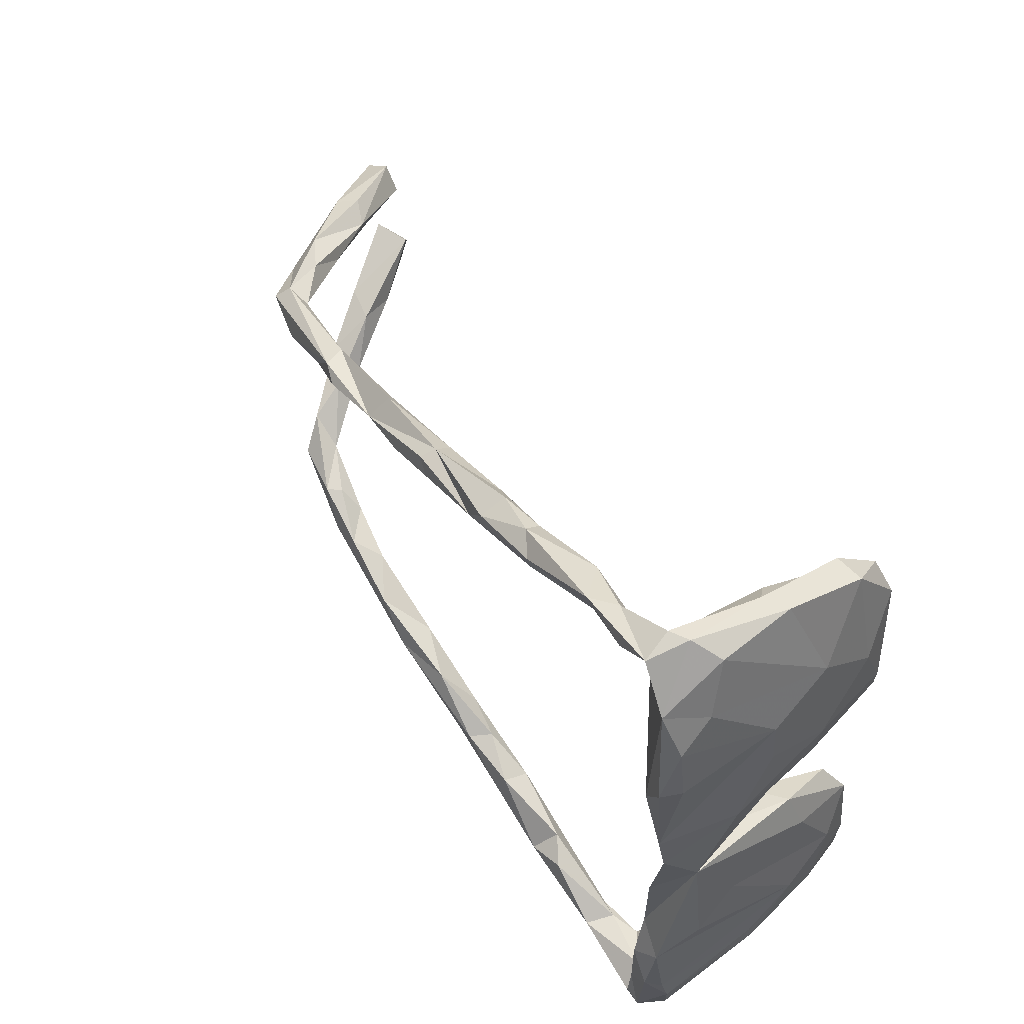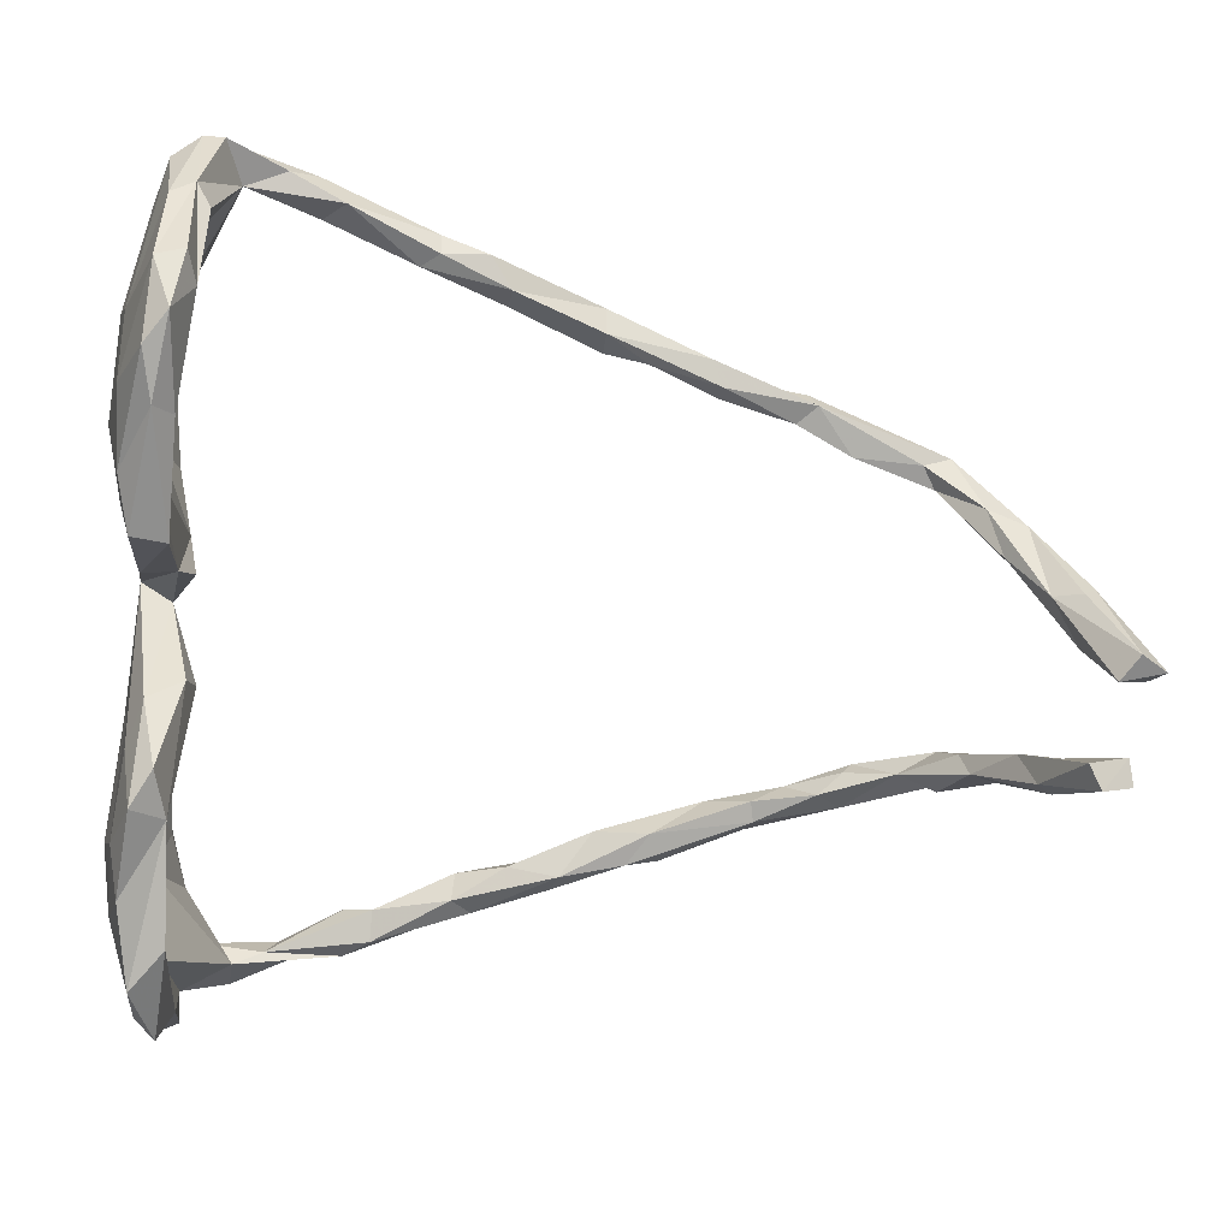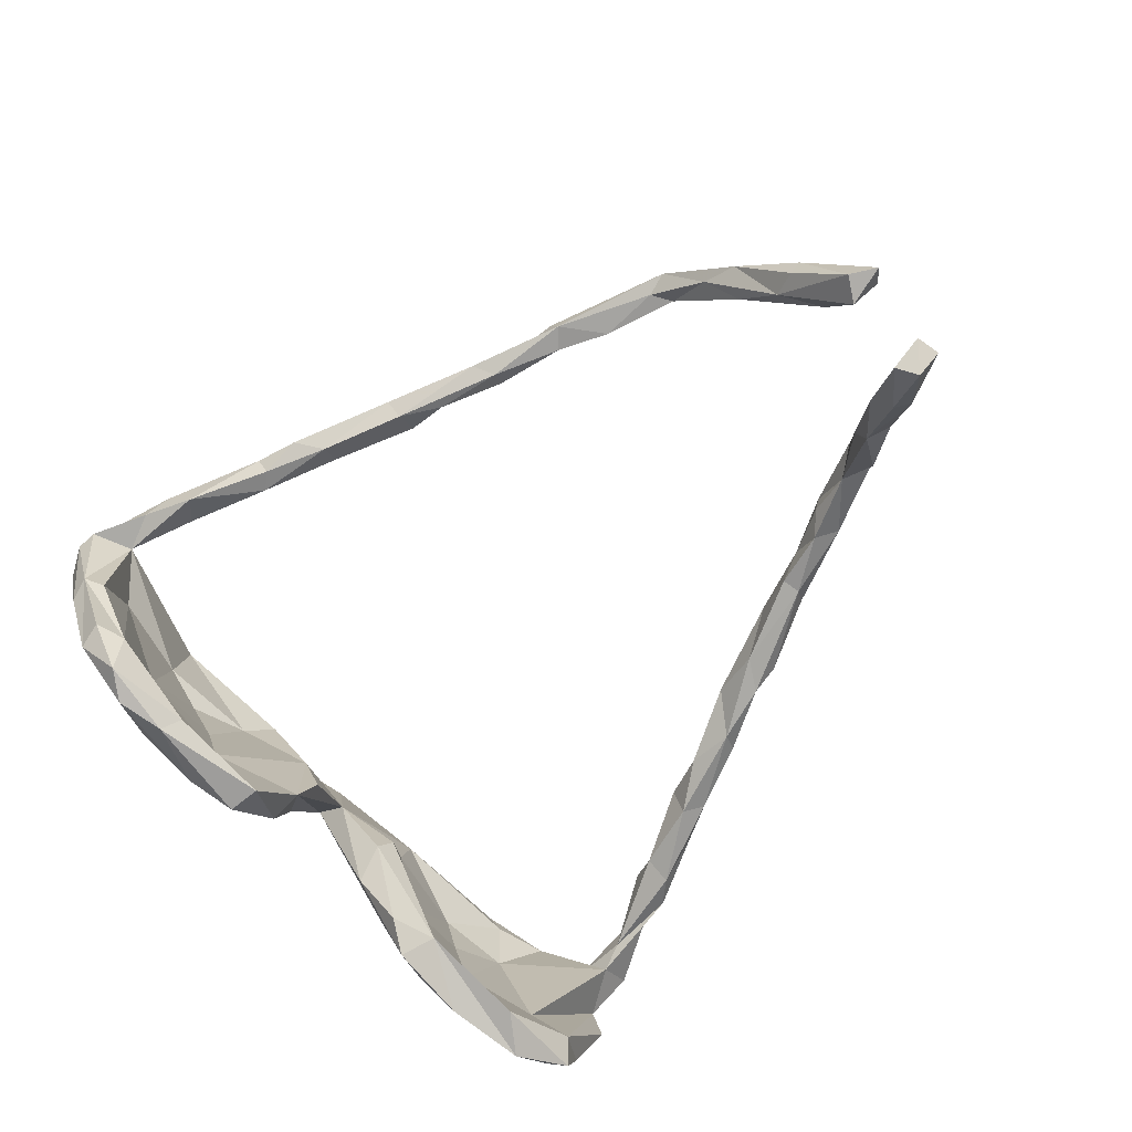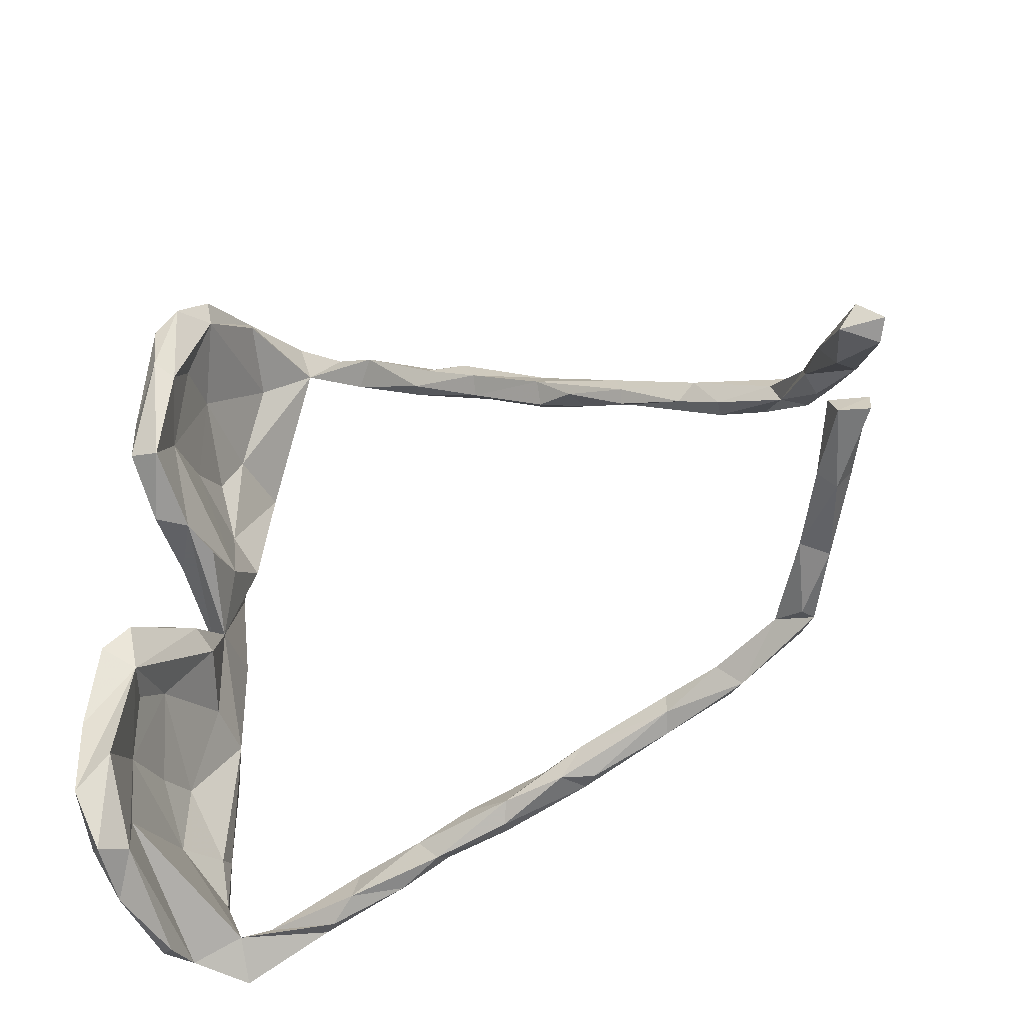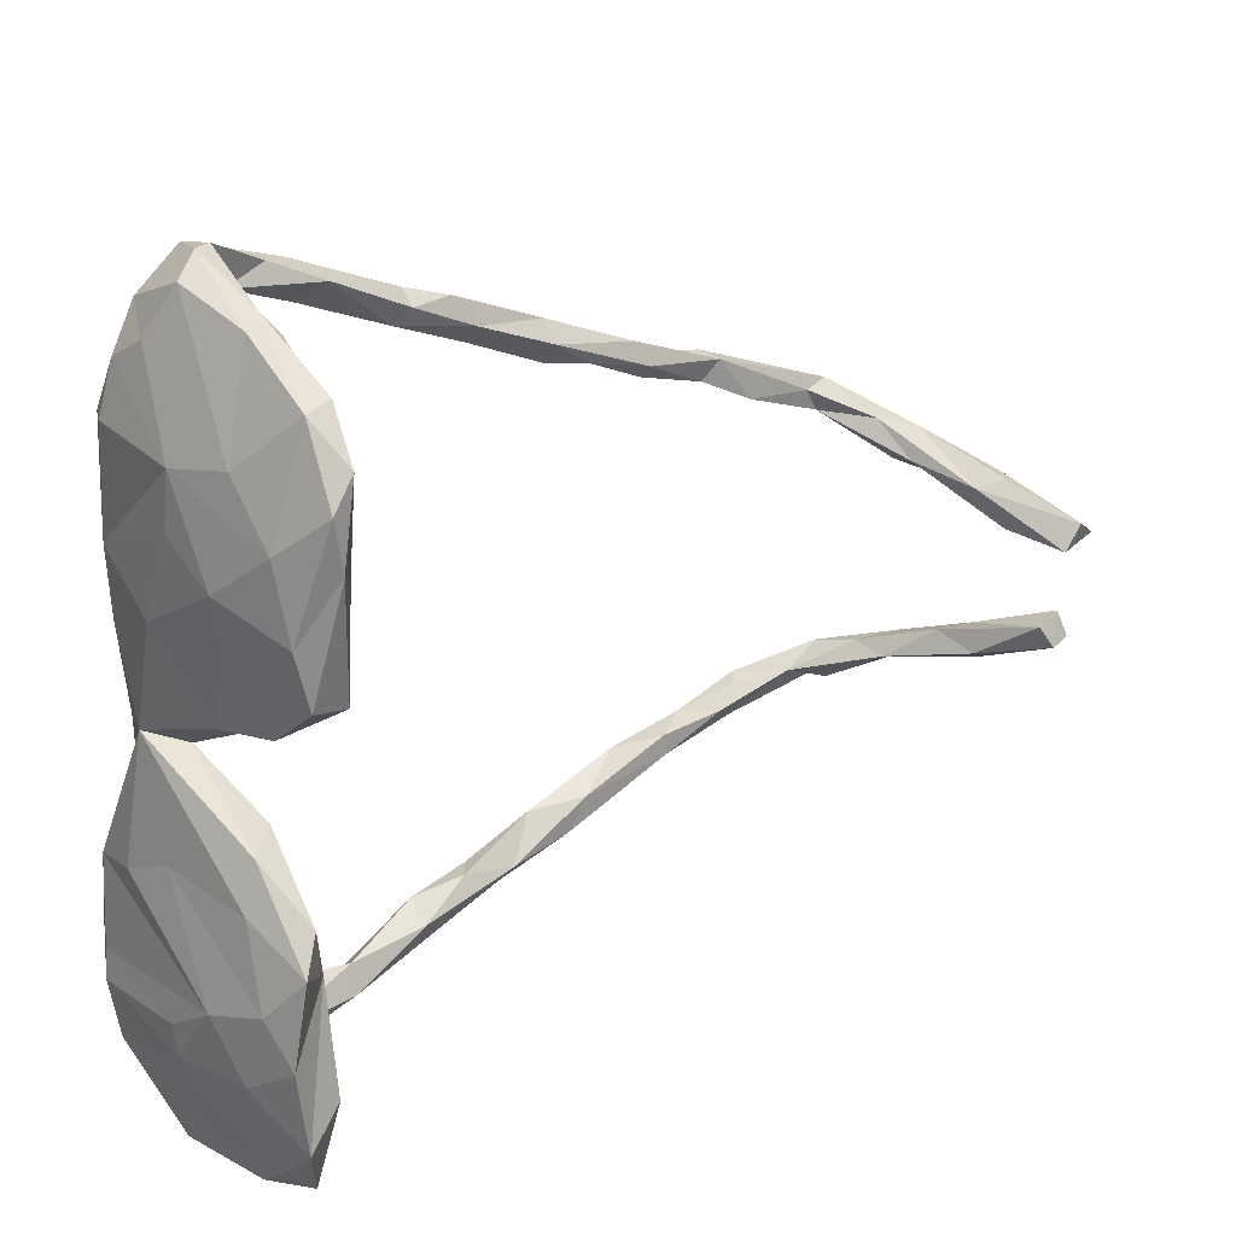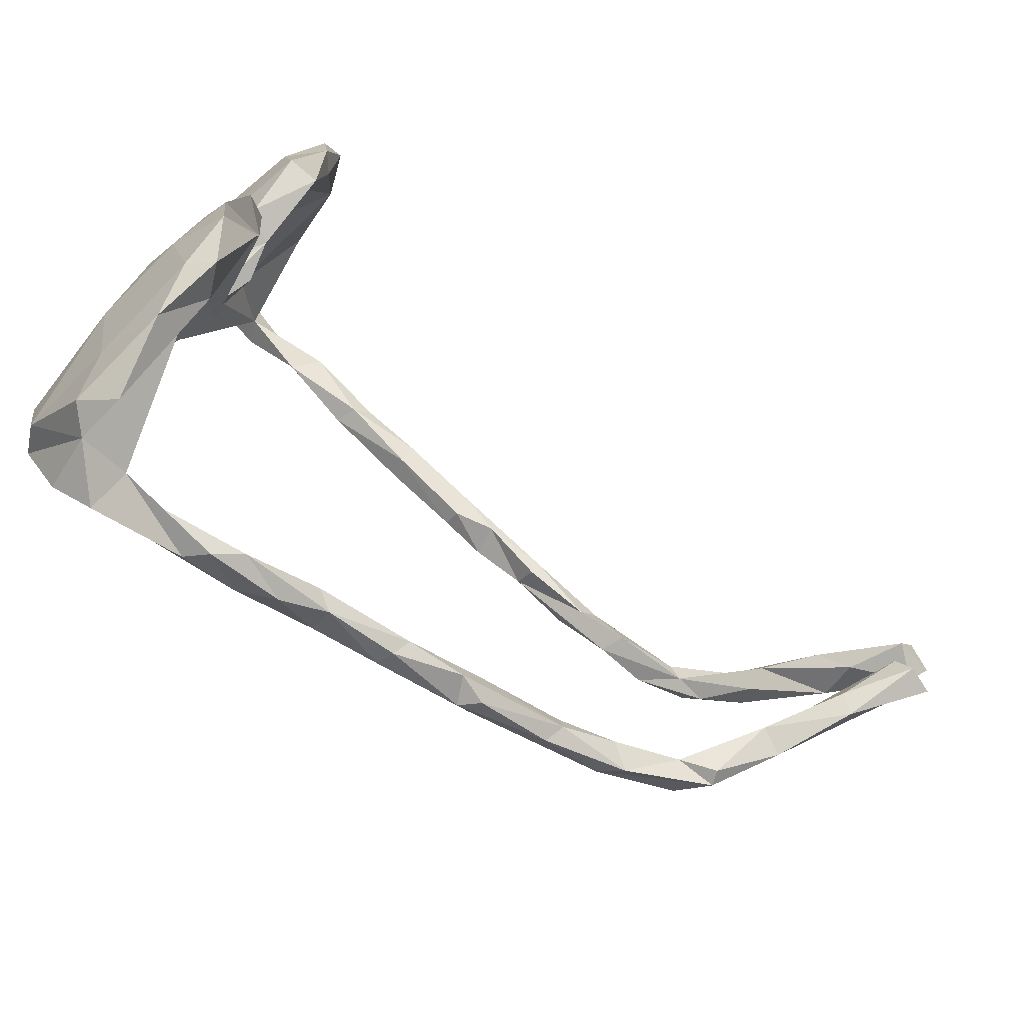
<metadata>
{"format":"obj","ext":"obj","renderer":"f3d","projection":"perspective","resolution":1024,"background":"white","views":[{"elev":63.4,"azim":54.1,"up":"+Y"},{"elev":18.4,"azim":178.8,"up":"+Y"},{"elev":-74.5,"azim":-130.8,"up":"+Z"},{"elev":-36.1,"azim":-153.1,"up":"+Y"},{"elev":29.3,"azim":141.6,"up":"+Y"},{"elev":-73.1,"azim":142.7,"up":"+Y"}]}
</metadata>
<code>
v 0.1264 0.5328 0.05566
v 0.1029 0.5292 0.06722
v 0.114 0.5212 0.1055
v 0.1627 0.4738 0.1171
v 0.106 0.476 -0.06378
v 0.08767 0.4749 0.07451
v 0.03674 0.4906 0.07852
v 0.1217 0.5012 -0.04699
v 0.005166 0.4808 0.09891
v 0.1489 0.4943 -0.0666
v 0.1595 0.5137 0.03512
v 0.07386 0.4877 0.1067
v 0.004617 0.4355 0.08803
v -0.02592 0.4583 0.0612
v 0.1534 0.4489 -0.1697
v 0.1393 0.4298 0.02716
v -0.1255 0.4189 0.08561
v 0.1118 0.4137 -0.1602
v -0.1259 0.4021 0.06576
v 0.1194 0.4537 -0.1622
v 0.1331 0.4034 -0.215
v -0.1021 0.3862 0.07229
v -0.1803 0.3989 0.0754
v -0.09497 0.4147 0.1056
v -0.1823 0.3858 0.1082
v 0.1657 0.3431 -0.07737
v -0.09267 0.3943 0.1022
v 0.1978 0.316 -0.1659
v -0.2038 0.3617 0.06223
v -0.1984 0.3392 0.08008
v 0.2008 0.3546 0.1424
v 0.186 0.4514 0.06653
v 0.1953 0.4209 0.1118
v -0.3074 0.3356 0.08594
v 0.1623 0.3683 -0.2211
v 0.1957 0.3772 -0.09719
v -0.207 0.3492 0.1083
v 0.1813 0.3226 0.04862
v -0.313 0.3278 0.1045
v 0.2128 0.3557 0.1175
v -0.3008 0.2978 0.1059
v -0.3068 0.3125 0.06328
v -0.4302 0.2544 0.1033
v 0.146 0.3353 -0.1569
v -0.3543 0.276 0.06849
v 0.1347 0.2904 -0.2024
v -0.4242 0.2806 0.0758
v -0.3025 0.2857 0.08265
v 0.1979 0.2294 -0.1952
v 0.1552 0.3063 -0.2244
v -0.3616 0.2803 0.1098
v 0.2137 0.3537 -0.01234
v -0.4324 0.2349 0.0749
v 0.2207 0.2843 -0.01192
v 0.2214 0.2514 -0.08923
v -0.4373 0.2505 0.06377
v -0.5344 0.2329 0.09744
v 0.1795 0.3105 0.1409
v 0.1673 0.2209 -0.1422
v 0.185 0.2341 -0.05243
v -0.5439 0.2278 0.07002
v -0.5078 0.2279 0.1077
v -0.5186 0.2059 0.0726
v 0.1961 0.2671 0.02109
v -0.5709 0.1762 0.09121
v -0.5818 0.1709 0.0582
v -0.7012 0.1544 0.07416
v 0.1887 0.1642 -0.2082
v 0.174 0.1507 0.09929
v 0.2104 0.2108 0.1389
v -0.674 0.1348 0.04852
v -0.6923 0.1691 0.0557
v -0.6603 0.1637 0.0496
v -0.7248 0.1279 -0.002909
v -0.6357 0.1584 0.09182
v -0.7102 0.1123 0.04857
v -0.7679 0.115 -0.02856
v 0.2263 0.1724 0.03133
v -0.7403 0.08432 -0.04569
v 0.2129 0.128 0.1281
v -0.8303 0.06644 -0.1035
v 0.147 0.1559 -0.2075
v 0.1526 0.09582 -0.1108
v -0.7814 0.06158 -0.1125
v -0.8144 0.06964 -0.1279
v 0.1883 0.1892 0.05307
v -0.7431 0.07465 -0.0138
v -0.7547 0.1004 0.01587
v 0.2135 0.1675 -0.09167
v 0.19 0.1022 -0.1371
v 0.1548 0.09657 0.0152
v 0.2028 0.07691 -0.0447
v -0.8177 0.03734 -0.08125
v -0.8106 0.009144 -0.1366
v 0.1819 0.01093 0.04095
v -0.8629 0.02828 -0.2075
v -0.8937 0.003535 -0.1971
v 0.1405 0.07673 -0.06242
v -0.8397 -0.002388 -0.2076
v -0.8779 -0.01349 -0.1753
v 0.2007 0.009939 0.1323
v 0.1575 -0.0451 -0.06112
v -0.8605 -0.09635 -0.1845
v -0.8642 -0.1256 -0.1995
v 0.1989 -0.05178 -0.09869
v -0.8287 -0.1244 -0.212
v 0.2228 0.02483 0.07623
v -0.8141 -0.09624 -0.2006
v 0.1511 -0.06456 -0.02694
v -0.8037 -0.1301 -0.09994
v -0.7564 -0.1281 -0.08965
v -0.7534 -0.1539 -0.02933
v 0.1708 -0.166 -0.1689
v 0.2213 -0.1066 -0.1095
v -0.7049 -0.1622 -0.002729
v 0.2004 -0.1237 0.1313
v -0.7722 -0.1458 -0.1366
v -0.7128 -0.1703 -0.04412
v -0.791 -0.1634 -0.1232
v -0.6872 -0.1785 0.04788
v -0.7449 -0.1867 -0.02984
v 0.1809 -0.1033 -0.1767
v -0.6854 -0.2198 0.02535
v 0.2368 -0.1043 0.01747
v -0.6621 -0.2095 0.0835
v 0.1928 -0.1051 0.05775
v 0.2501 -0.1364 0.08028
v 0.1952 -0.1437 -0.06822
v -0.6932 -0.2186 0.04523
v 0.2358 -0.1993 -0.1543
v 0.2447 -0.1517 0.144
v -0.594 -0.2118 0.09534
v -0.5823 -0.2153 0.07801
v 0.2449 -0.2402 0.1575
v 0.1943 -0.179 -0.1226
v 0.2275 -0.2229 0.05848
v -0.515 -0.2429 0.1045
v -0.5536 -0.2566 0.1071
v 0.2572 -0.2659 0.1358
v 0.2073 -0.1417 -0.1975
v -0.6418 -0.2056 0.04689
v -0.5802 -0.2617 0.08282
v -0.5525 -0.2387 0.06671
v 0.2253 -0.2398 -0.008414
v 0.2149 -0.1759 0.1557
v -0.4228 -0.2658 0.1167
v 0.176 -0.3072 -0.1952
v 0.2552 -0.2306 -0.07778
v -0.4758 -0.2521 0.08176
v -0.4784 -0.2772 0.07843
v -0.3651 -0.3049 0.1241
v -0.358 -0.2927 0.08289
v 0.2263 -0.2502 -0.1941
v -0.4681 -0.2954 0.1
v 0.1785 -0.4133 -0.1301
v -0.3279 -0.3324 0.08119
v 0.214 -0.2564 -0.09715
v 0.2621 -0.2803 -0.008679
v 0.2234 -0.3194 0.04625
v 0.2466 -0.2977 -0.1282
v -0.3676 -0.333 0.09576
v -0.291 -0.3003 0.1096
v 0.2623 -0.3169 -0.01792
v -0.2059 -0.3439 0.1217
v -0.2383 -0.37 0.09735
v -0.3454 -0.3321 0.1166
v -0.1878 -0.3388 0.09482
v 0.2171 -0.2915 0.1552
v 0.1976 -0.3762 0.1266
v 0.2557 -0.3797 0.1216
v -0.2494 -0.3465 0.08084
v -0.1258 -0.356 0.117
v 0.2637 -0.3024 0.13
v 0.2231 -0.4127 -0.1458
v 0.2192 -0.355 -0.2019
v -0.1217 -0.3759 0.08192
v 0.2092 -0.3046 0.1223
v -0.2311 -0.3658 0.1201
v -0.02709 -0.3938 0.09673
v -0.1427 -0.3807 0.1259
v 0.2183 -0.3454 0.1597
v -0.08648 -0.4206 0.1075
v -0.1446 -0.3971 0.09238
v 0.00905 -0.4038 0.1206
v 0.1795 -0.4401 0.1067
v 0.1964 -0.4284 -0.1716
v -0.02406 -0.4293 0.08227
v 0.1954 -0.3603 -0.1085
v 0.14 -0.4544 0.07779
v 0.2312 -0.4753 0.03583
v 0.202 -0.4827 0.06488
v 0.08929 -0.4489 0.1287
v 0.01073 -0.4545 0.09813
v -0.03882 -0.4195 0.1292
v 0.2142 -0.4598 -0.09217
v 0.2397 -0.3589 0.1587
v 0.2393 -0.4147 -0.006777
v 0.103 -0.4456 0.09219
v 0.1964 -0.4658 0.1367
v 0.03426 -0.451 0.1215
v 0.1944 -0.4927 0.000955
v 0.1497 -0.5003 0.119
f 82 83 59
f 91 59 83
f 46 82 59
f 90 83 82
f 117 106 108
f 103 108 106
f 111 117 108
f 119 106 117
f 44 46 59
f 50 82 46
f 90 82 68
f 50 68 82
f 89 90 68
f 96 85 84
f 77 84 85
f 99 96 84
f 81 85 96
f 94 99 84
f 97 96 99
f 100 97 99
f 81 96 97
f 99 94 100
f 93 100 94
f 93 97 100
f 104 103 106
f 110 108 103
f 119 104 106
f 103 104 119
f 118 119 117
f 110 103 119
f 113 122 140
f 105 140 122
f 153 113 140
f 102 122 113
f 153 140 130
f 114 130 140
f 160 153 130
f 157 113 147
f 175 147 113
f 175 113 153
f 175 153 160
f 174 175 160
f 157 147 155
f 186 155 147
f 186 147 175
f 174 186 175
f 195 155 186
f 195 186 174
f 58 70 31
f 40 31 70
f 4 58 31
f 39 43 51
f 45 51 43
f 34 43 39
f 41 39 51
f 37 39 41
f 48 41 51
f 33 31 40
f 52 40 70
f 34 39 37
f 30 37 41
f 25 34 37
f 23 34 25
f 24 25 37
f 38 58 6
f 4 6 58
f 4 31 33
f 52 33 40
f 32 4 33
f 37 27 24
f 13 24 27
f 30 27 37
f 17 25 24
f 9 17 24
f 23 25 17
f 9 24 13
f 22 13 27
f 3 6 4
f 12 9 13
f 3 9 12
f 6 12 13
f 11 4 32
f 52 32 33
f 7 9 3
f 6 3 12
f 1 3 4
f 6 7 2
f 3 2 7
f 8 6 2
f 14 7 6
f 14 9 7
f 1 2 3
f 1 4 11
f 36 11 32
f 10 1 11
f 8 2 1
f 199 202 191
f 189 191 202
f 196 199 191
f 192 202 199
f 200 192 194
f 184 194 192
f 193 200 194
f 202 192 200
f 189 202 200
f 185 192 199
f 198 192 185
f 181 185 199
f 170 196 191
f 181 199 196
f 190 170 191
f 184 179 194
f 172 194 179
f 198 179 184
f 198 184 192
f 169 185 181
f 168 169 181
f 189 185 169
f 168 181 196
f 173 196 170
f 178 180 164
f 172 164 180
f 151 178 164
f 183 180 178
f 194 172 180
f 182 194 180
f 177 169 168
f 134 196 173
f 163 173 170
f 166 178 151
f 154 166 151
f 165 178 166
f 162 151 164
f 146 151 162
f 167 162 164
f 116 177 168
f 159 169 177
f 134 168 196
f 145 168 134
f 139 134 173
f 131 134 139
f 158 139 173
f 151 138 154
f 142 154 138
f 146 138 151
f 137 138 146
f 177 116 136
f 126 136 116
f 159 177 136
f 145 116 168
f 131 116 145
f 131 145 134
f 161 166 154
f 172 167 164
f 171 162 167
f 152 156 150
f 161 150 156
f 149 152 150
f 171 156 152
f 154 150 161
f 142 150 154
f 156 166 161
f 143 150 142
f 129 142 138
f 144 159 136
f 176 167 172
f 176 171 167
f 183 171 176
f 152 162 171
f 146 162 152
f 165 156 171
f 183 165 171
f 166 156 165
f 189 169 159
f 179 176 172
f 187 176 179
f 187 183 176
f 178 165 183
f 182 180 183
f 187 179 198
f 193 187 198
f 148 131 139
f 127 131 148
f 158 148 139
f 126 116 95
f 101 95 116
f 107 116 131
f 127 107 131
f 101 116 107
f 80 95 101
f 80 101 107
f 70 95 80
f 78 80 107
f 69 95 70
f 58 69 70
f 78 70 80
f 86 69 58
f 62 43 57
f 61 57 43
f 65 62 57
f 65 43 62
f 146 152 149
f 143 149 150
f 141 142 129
f 125 129 138
f 132 125 138
f 120 129 125
f 123 141 129
f 143 142 141
f 138 137 132
f 133 132 137
f 137 149 143
f 133 137 143
f 146 149 137
f 141 133 143
f 141 132 133
f 132 120 125
f 141 120 132
f 124 107 127
f 109 126 95
f 98 95 91
f 69 91 95
f 86 91 69
f 76 71 75
f 65 75 71
f 67 76 75
f 87 71 76
f 57 67 75
f 88 76 67
f 124 127 148
f 92 78 107
f 159 188 189
f 191 189 188
f 157 188 159
f 197 174 163
f 160 163 174
f 170 197 163
f 195 174 197
f 163 148 158
f 173 163 158
f 160 148 163
f 144 128 157
f 135 157 128
f 159 144 157
f 136 128 144
f 123 121 118
f 119 118 121
f 141 123 118
f 129 121 123
f 130 124 148
f 160 130 148
f 114 124 130
f 107 124 114
f 121 112 110
f 111 110 112
f 119 121 110
f 129 112 121
f 14 17 9
f 48 30 41
f 14 6 13
f 19 17 14
f 22 14 13
f 22 19 14
f 23 17 19
f 29 19 22
f 30 22 27
f 29 23 19
f 30 29 22
f 34 23 29
f 42 34 29
f 36 32 52
f 16 38 6
f 86 58 38
f 42 29 30
f 48 42 30
f 47 34 42
f 45 42 48
f 56 42 45
f 51 45 48
f 118 111 115
f 112 115 111
f 141 118 115
f 117 111 118
f 120 115 112
f 107 114 105
f 140 105 114
f 95 107 105
f 105 102 95
f 109 95 102
f 122 102 105
f 94 79 93
f 87 93 79
f 84 79 94
f 95 98 83
f 91 83 98
f 107 95 83
f 89 92 90
f 83 90 92
f 71 87 79
f 88 93 87
f 78 92 89
f 81 77 85
f 88 77 81
f 74 84 77
f 92 107 83
f 93 88 81
f 97 93 81
f 84 74 79
f 71 79 74
f 72 74 77
f 55 78 89
f 54 78 55
f 49 55 89
f 52 54 55
f 70 78 54
f 28 52 55
f 70 54 52
f 52 28 36
f 15 36 28
f 26 16 18
f 5 18 16
f 44 26 18
f 38 16 26
f 36 10 11
f 15 10 36
f 191 201 190
f 195 190 201
f 190 197 170
f 126 128 136
f 120 112 129
f 109 128 126
f 141 115 120
f 113 128 109
f 113 109 102
f 60 64 26
f 38 26 64
f 59 60 26
f 86 64 60
f 108 110 111
f 193 194 182
f 189 200 193
f 5 16 6
f 86 38 64
f 182 183 187
f 193 182 187
f 189 198 185
f 193 198 189
f 10 8 1
f 5 6 8
f 66 73 61
f 72 61 73
f 63 66 61
f 71 73 66
f 59 26 44
f 8 10 15
f 18 8 20
f 15 20 8
f 21 18 20
f 5 8 18
f 197 190 195
f 155 195 201
f 191 155 201
f 188 155 191
f 60 59 91
f 86 60 91
f 49 28 55
f 76 88 87
f 72 77 88
f 73 74 72
f 73 71 74
f 65 71 66
f 67 72 88
f 57 72 67
f 49 89 68
f 50 49 68
f 18 46 44
f 35 28 49
f 35 15 28
f 21 20 15
f 35 21 15
f 155 188 157
f 113 135 128
f 113 157 135
f 21 50 46
f 35 49 50
f 21 46 18
f 21 35 50
f 47 43 34
f 56 47 42
f 61 47 56
f 53 56 45
f 61 43 47
f 53 45 43
f 63 53 43
f 63 56 53
f 63 61 56
f 65 63 43
f 72 57 61
f 66 63 65
f 75 65 57

</code>
